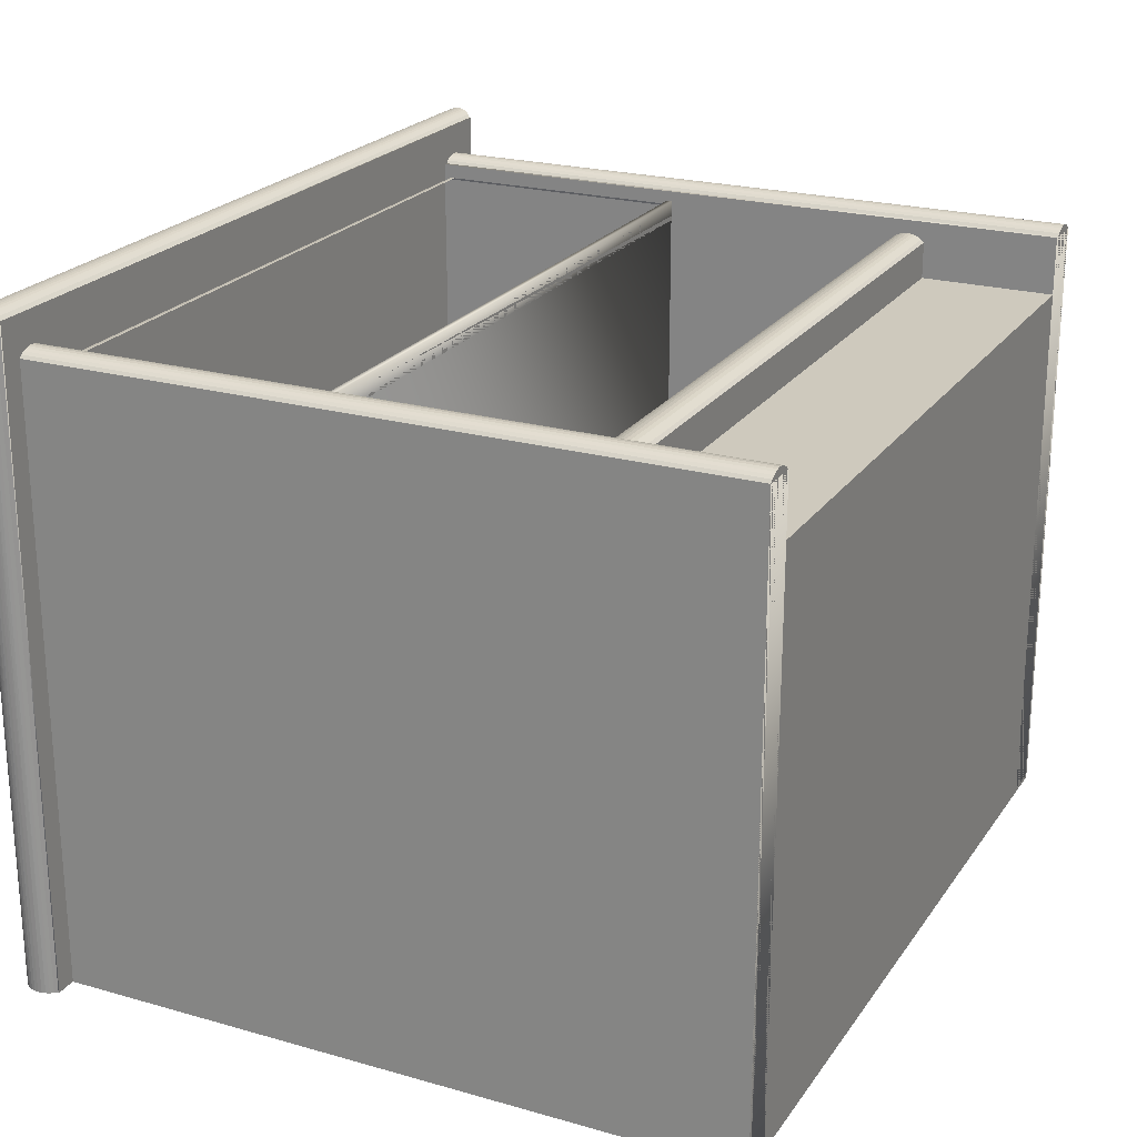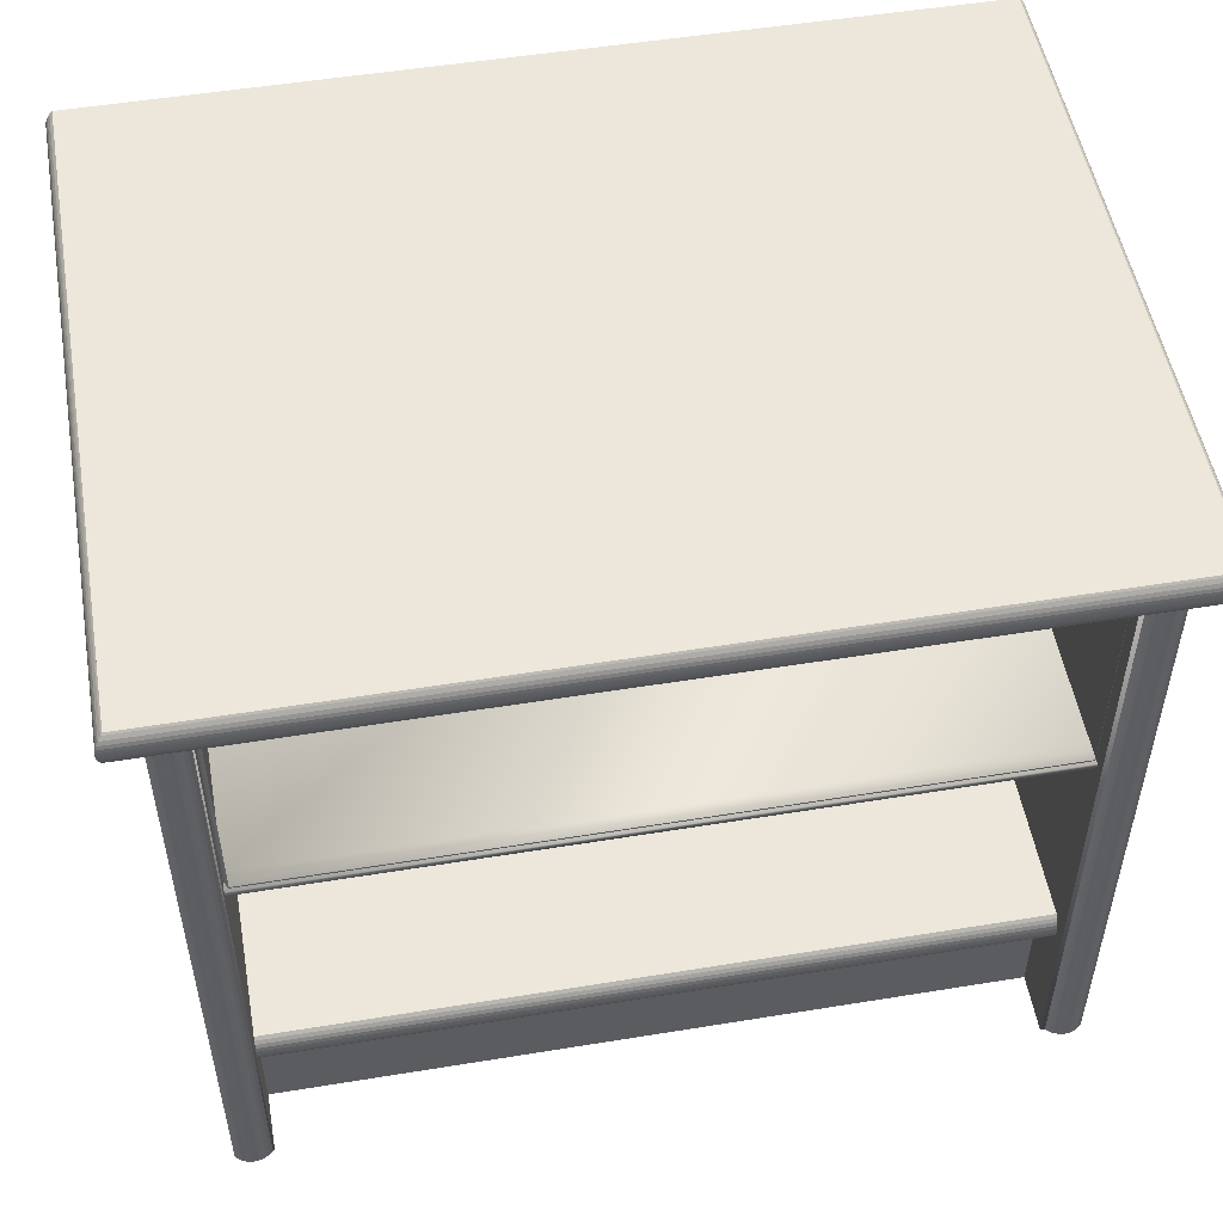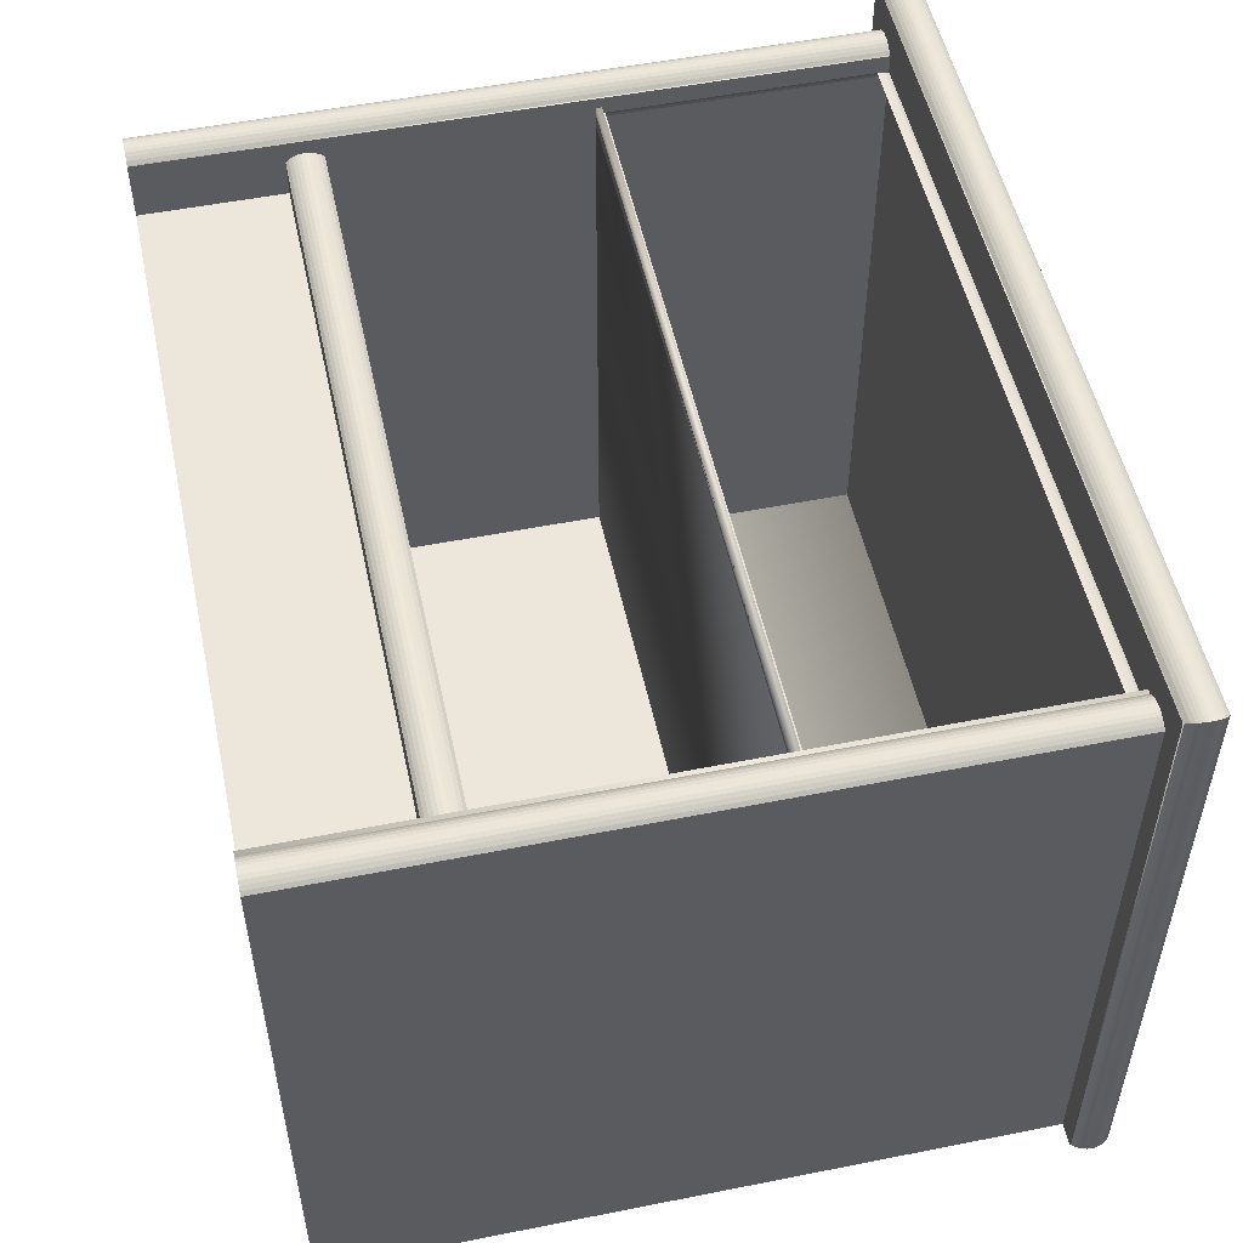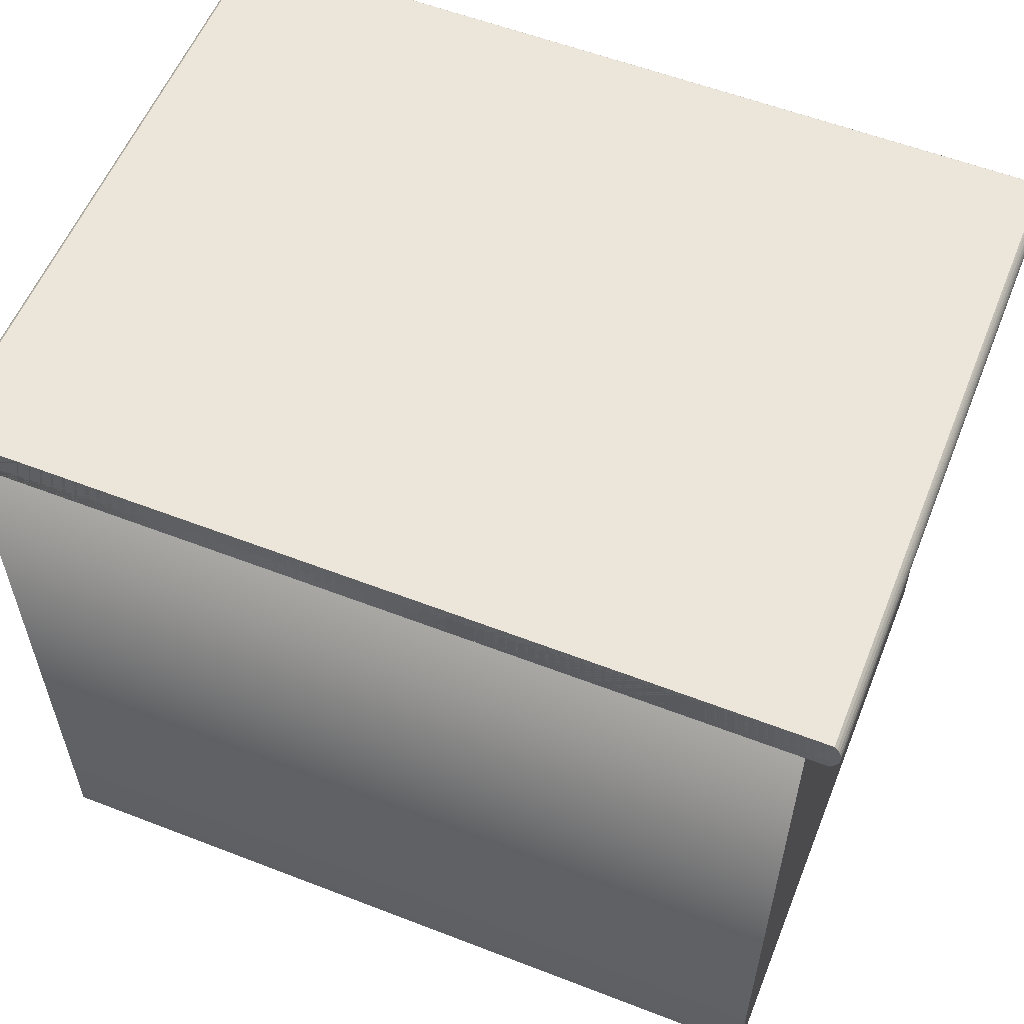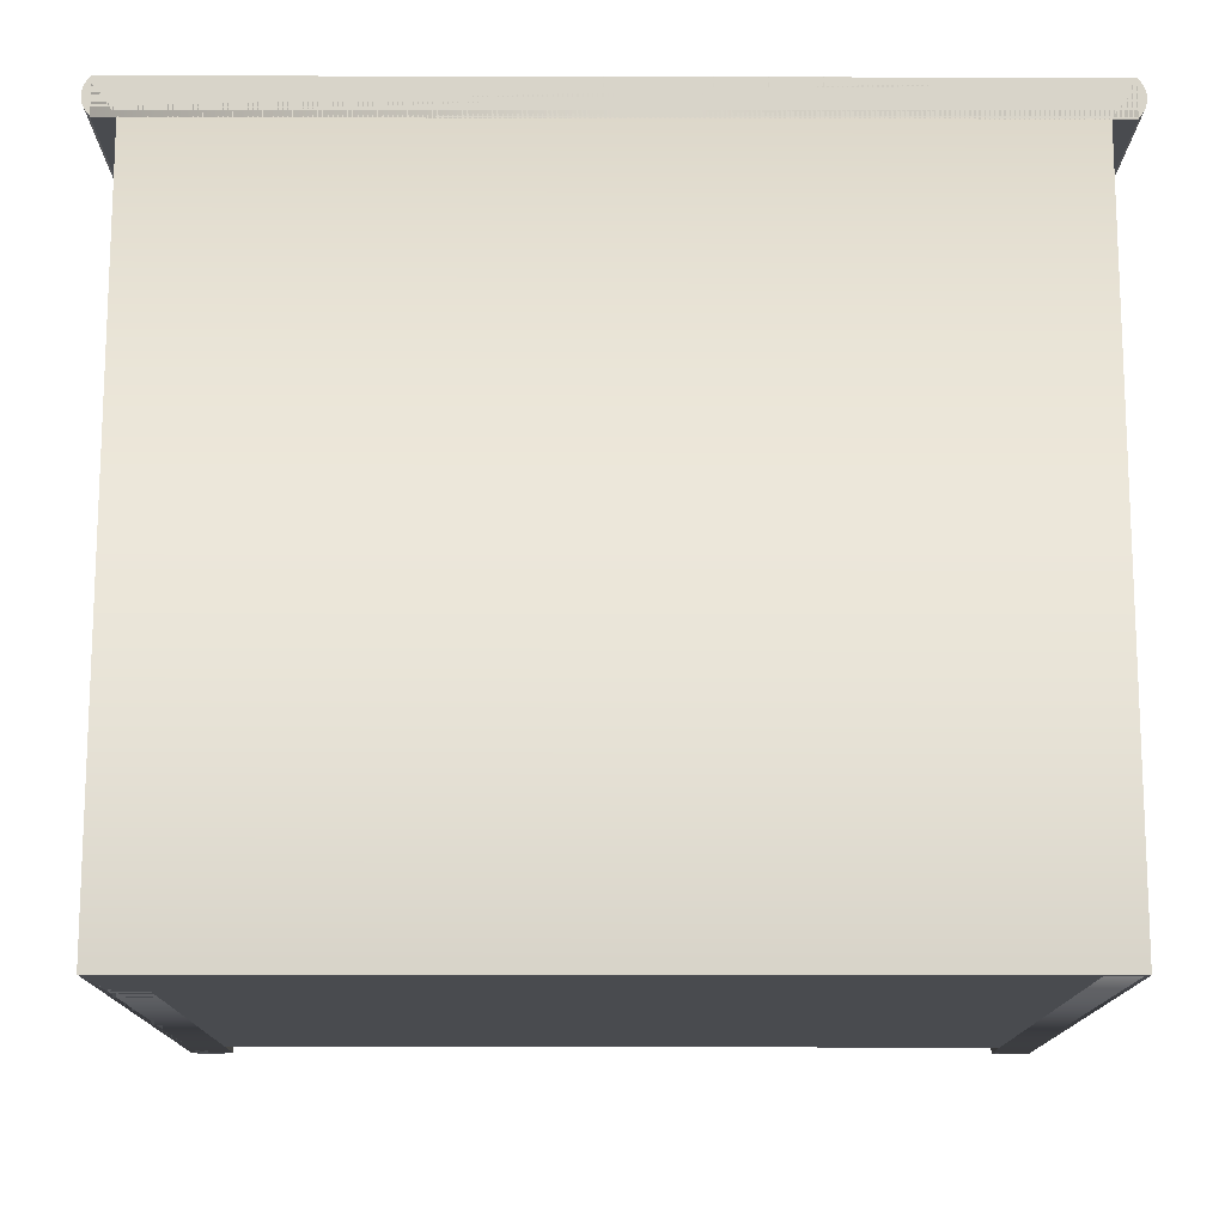
<metadata>
{"format":"obj","ext":"obj","renderer":"f3d","projection":"perspective","resolution":1024,"background":"white","views":[{"elev":22.7,"azim":-64.1,"up":"+Z"},{"elev":51.9,"azim":-10.0,"up":"+Y"},{"elev":52.3,"azim":77.9,"up":"+Z"},{"elev":57.2,"azim":-158.1,"up":"+Y"},{"elev":-14.2,"azim":179.7,"up":"+Y"}]}
</metadata>
<code>
o BedsideTable.001_Bedside_Table_C.002
v 4.36 3.71 1e-06
v 0.04 3.71 1e-06
v 4.36 3.71 3.36
v 0.04 3.71 3.36
v 0.04 3.57 3.36
v 0.04 3.57 1e-06
v 0.04 3.524 1e-06
v 0.04 3.524 3.36
v 4.36 3.57 3.36
v 4.36 3.524 3.36
v 4.36 3.57 1e-06
v 4.25 3.53 1e-06
v 4.374 3.695 1e-06
v 4.36 3.53 1e-06
v 4.385 3.678 1e-06
v 4.374 3.545 1e-06
v 4.393 3.66 1e-06
v 4.385 3.561 1e-06
v 4.398 3.64 1e-06
v 4.393 3.58 1e-06
v 4.4 3.62 1e-06
v 4.398 3.6 1e-06
v 0.001693 3.6 1e-06
v 0 3.62 1e-06
v 0.006724 3.58 1e-06
v 0.001693 3.64 1e-06
v 0.01495 3.561 1e-06
v 0.006724 3.66 1e-06
v 0.02615 3.545 1e-06
v 0.01495 3.678 1e-06
v 0.04 3.53 1e-06
v 0.02615 3.695 1e-06
v 0.15 3.53 1e-06
v 0.04 3.71 1e-06
v 4.36 3.71 1e-06
v 0.04 3.53 3.36
v 4.36 3.53 3.36
v 4.374 3.545 3.374
v 4.393 3.578 3.393
v 0.006841 3.58 3.393
v 0.007434 3.578 3.393
v 4.385 3.562 3.385
v 0.01463 3.562 3.385
v 4.385 3.561 3.385
v 0.015 3.561 3.385
v 4.375 3.546 3.375
v 0.02519 3.546 3.375
v 0.02624 3.545 3.374
v 4.393 3.58 3.393
v 4.397 3.594 3.397
v 0.002888 3.594 3.397
v 4.398 3.6 3.398
v 0.001924 3.6 3.398
v 0.000515 3.609 3.4
v 4.399 3.609 3.4
v 0.000176 3.62 3.4
v 4.4 3.62 3.4
v 6e-05 3.624 3.4
v 4.4 3.624 3.4
v 0.001475 3.639 3.399
v 4.399 3.639 3.399
v 0.00177 3.64 3.398
v 4.398 3.64 3.398
v 0.004912 3.654 3.395
v 4.395 3.654 3.395
v 0.006972 3.66 3.393
v 4.393 3.66 3.393
v 4.389 3.67 3.389
v 0.01074 3.67 3.389
v 4.385 3.678 3.385
v 0.01526 3.678 3.385
v 4.38 3.686 3.381
v 0.01955 3.686 3.381
v 4.374 3.695 3.374
v 0.02649 3.695 3.374
v 4.368 3.702 3.368
v 0.03216 3.702 3.368
v 4.36 3.71 3.36
v 0.04 3.71 3.36
v 4.068 3.53 3.024
v 4.07 3.53 3
v 4.07 3.53 3.16
v 0.33 3.53 3.16
v 0.33 3.53 3
v 0.3319 3.53 3.024
v 4.062 3.53 3.047
v 0.3377 3.53 3.047
v 0.3425 3.53 3.06
v 4.057 3.53 3.06
v 0.15 3.53 3.16
v 0.1648 3.53 3.174
v 0.3152 3.53 3.174
v 0.1817 3.53 3.185
v 0.2002 3.53 3.193
v 0.2198 3.53 3.198
v 0.2983 3.53 3.185
v 0.24 3.53 3.2
v 0.2602 3.53 3.198
v 0.2798 3.53 3.193
v 4.16 3.53 3.2
v 4.18 3.53 3.198
v 4.2 3.53 3.193
v 4.218 3.53 3.185
v 4.085 3.53 3.174
v 4.102 3.53 3.185
v 4.12 3.53 3.193
v 4.14 3.53 3.198
v 4.25 3.53 3.16
v 4.235 3.53 3.174
v 0.15 -1e-06 3.16
v 0.15 0 0
v 0.33 -0 2.86
v 4.07 -0 2.86
v 4.25 -1e-06 3.16
v 4.235 -1e-06 3.174
v 4.07 -1e-06 3.16
v 4.218 -1e-06 3.185
v 4.085 -1e-06 3.174
v 4.2 -1e-06 3.193
v 4.102 -1e-06 3.185
v 4.18 -1e-06 3.198
v 4.12 -1e-06 3.193
v 4.16 -1e-06 3.2
v 4.14 -1e-06 3.198
v 4.25 0 0
v 0.2198 -1e-06 3.198
v 0.2002 -1e-06 3.193
v 0.1648 -1e-06 3.174
v 0.1817 -1e-06 3.185
v 0.33 -1e-06 3.16
v 0.3152 -1e-06 3.174
v 0.24 -1e-06 3.2
v 0.2602 -1e-06 3.198
v 0.2798 -1e-06 3.193
v 0.2983 -1e-06 3.185
v 0.33 2.133 3
v 0.33 0.7009 2.86
v 0.33 0.7009 3.05
v 0.33 0.8309 3.083
v 0.33 0.8495 3.075
v 0.33 0.8812 0.18
v 0.33 2.133 0.18
v 0.33 0.8812 3.05
v 0.33 0.8664 3.064
v 0.33 0.7157 3.064
v 0.33 0.7327 3.075
v 0.33 0.7512 3.083
v 0.33 0.7708 3.088
v 0.33 0.7911 3.09
v 0.33 0.8113 3.088
v 4.07 2.133 3
v 4.07 2.133 0.18
v 4.07 0.8812 0.18
v 4.07 0.7009 2.86
v 4.07 0.7009 3.05
v 4.07 0.7157 3.064
v 4.07 0.8812 3.05
v 4.07 0.8664 3.064
v 4.07 0.8495 3.075
v 4.07 0.7708 3.088
v 4.07 0.7512 3.083
v 4.07 0.7327 3.075
v 4.07 0.8309 3.083
v 4.07 0.8113 3.088
v 4.07 0.7911 3.09
v 0.3471 2.133 3.07
v 0.3377 2.133 3.047
v 0.3319 2.133 3.024
v 4.053 2.133 3.07
v 0.3473 2.133 3.07
v 4.053 2.133 3.07
v 4.062 2.133 3.047
v 4.068 2.133 3.024
v 0.3506 2.138 3.076
v 4.05 2.137 3.075
v 4.049 2.138 3.076
v 0.3508 2.138 3.076
v 0.3535 2.144 3.081
v 4.047 2.143 3.08
v 4.046 2.144 3.081
v 0.3543 2.145 3.082
v 0.3562 2.151 3.085
v 4.045 2.148 3.084
v 4.044 2.151 3.085
v 0.3566 2.152 3.085
v 0.3582 2.158 3.088
v 0.3591 2.162 3.089
v 4.042 2.158 3.088
v 0.3595 2.165 3.089
v 4.041 2.162 3.089
v 4.041 2.165 3.089
v 4.042 2.155 3.087
v 0.3584 2.158 3.088
v 4.04 2.168 3.09
v 4.04 2.173 3.09
v 0.36 2.173 3.09
v 0.3598 2.168 3.09
v 0.3594 3.473 3.089
v 0.36 3.46 3.09
v 4.04 3.46 3.09
v 0.359 3.475 3.089
v 4.041 3.471 3.089
v 4.041 3.475 3.089
v 0.3563 3.49 3.085
v 0.3569 3.488 3.086
v 0.3575 3.485 3.087
v 4.044 3.49 3.085
v 4.044 3.491 3.085
v 0.3523 3.505 3.079
v 4.041 3.478 3.088
v 0.3532 3.502 3.08
v 4.047 3.504 3.08
v 4.048 3.505 3.079
v 0.3493 3.514 3.074
v 0.3475 3.518 3.07
v 0.3442 3.526 3.064
v 4.052 3.518 3.07
v 4.053 3.519 3.07
v 4.052 3.518 3.071
v 0.3472 3.519 3.07
v 0.352 2.141 3.078
v 0.3589 2.162 3.089
v 0.3576 3.483 3.087
v 4.042 3.483 3.087
v 4.045 2.152 3.083
v 4.048 3.504 3.078
v 4.25 0 0
v 0.15 0 0
v 4.25 3.53 1e-06
v 0.15 3.53 1e-06
v 0.15 3.53 3.16
v 0.15 -1e-06 3.16
v 4.25 3.53 3.16
v 4.25 -1e-06 3.16
v 0.33 2.133 0.18
v 4.07 2.133 0.18
v 0.33 2.133 3
v 4.07 2.133 3
v 4.229 -0 0.02121
v 4.229 3.53 0.02121
v 0.1712 -0 0.02121
v 0.1712 3.53 0.02121
v 0.18 3.53 3.16
v 0.18 -1e-06 3.16
v 0.3377 -1e-06 3.16
v 0.3377 3.53 3.16
v 0.3289 3.53 0.02121
v 0.3289 -0 0.02121
v 4.22 3.53 3.16
v 4.056 3.53 0.02121
v 4.047 3.53 3.16
v 4.22 -1e-06 3.16
v 4.047 -1e-06 3.16
v 4.056 -0 0.02121
v 0.33 2.163 0.18
v 0.33 2.163 3
v 4.07 2.163 0.18
v 4.07 2.163 3
v 4.07 2.133 3.105
v 0.33 2.133 3.105
v 4.07 2.163 3.105
v 0.33 2.163 3.105
v 4.36 3.524 1e-06
f 1 2 3
f 3 2 4
f 5 6 7 8
f 9 5 8 10
f 2 1 11 6
f 3 4 5 9
f 1 3 9 11
f 4 2 6 5
f 12 13 14
f 14 13 15
f 14 15 16
f 16 15 17
f 16 17 18
f 18 17 19
f 18 19 20
f 20 19 21
f 20 21 22
f 23 24 25
f 25 24 26
f 25 26 27
f 27 26 28
f 27 28 29
f 29 28 30
f 29 30 31
f 31 30 32
f 31 32 33
f 33 32 34
f 33 34 12
f 12 34 35
f 12 35 13
f 36 37 38
f 39 40 41
f 39 41 42
f 42 41 43
f 42 43 44
f 44 43 45
f 44 45 46
f 46 45 47
f 46 47 38
f 38 47 48
f 38 48 36
f 39 49 40
f 40 49 50
f 40 50 51
f 51 50 52
f 51 52 53
f 53 52 54
f 54 52 55
f 54 55 56
f 56 55 57
f 56 57 58
f 58 57 59
f 58 59 60
f 60 59 61
f 60 61 62
f 62 61 63
f 62 63 64
f 64 63 65
f 64 65 66
f 65 67 66
f 66 67 68
f 66 68 69
f 69 68 70
f 69 70 71
f 71 70 72
f 71 72 73
f 73 72 74
f 73 74 75
f 75 74 76
f 75 76 77
f 77 76 78
f 77 78 79
f 80 81 82
f 83 84 85
f 80 82 86
f 85 87 83
f 83 87 88
f 83 88 89
f 31 33 36
f 36 33 90
f 36 90 91
f 92 83 37
f 91 93 36
f 36 93 94
f 36 94 95
f 92 37 96
f 95 97 36
f 36 97 98
f 36 98 37
f 37 98 99
f 37 99 96
f 100 101 37
f 37 101 102
f 37 102 103
f 104 83 82
f 82 83 89
f 82 89 86
f 104 105 83
f 83 105 106
f 83 106 37
f 37 106 107
f 37 107 100
f 12 14 108
f 108 14 37
f 108 37 109
f 109 37 103
f 110 111 112
f 113 114 115
f 113 115 116
f 116 115 117
f 116 117 118
f 118 117 119
f 118 119 120
f 120 119 121
f 120 121 122
f 122 121 123
f 122 123 124
f 112 111 113
f 113 111 125
f 113 125 114
f 126 127 112
f 110 112 128
f 128 112 127
f 128 127 129
f 112 130 131
f 132 126 133
f 133 126 112
f 133 112 134
f 134 112 131
f 134 131 135
f 90 110 128
f 90 128 91
f 91 128 129
f 91 129 93
f 93 129 127
f 93 127 94
f 94 127 126
f 94 126 95
f 95 126 132
f 95 132 97
f 97 132 133
f 97 133 98
f 98 133 134
f 98 134 99
f 99 134 135
f 99 135 96
f 96 135 131
f 96 131 92
f 92 131 130
f 92 130 83
f 84 83 136
f 136 83 130
f 112 137 130
f 130 137 138
f 139 140 136
f 141 142 143
f 143 142 136
f 143 136 144
f 144 136 140
f 138 145 130
f 130 145 146
f 130 146 147
f 147 148 130
f 130 148 149
f 130 149 136
f 136 149 150
f 136 150 139
f 82 81 116
f 116 81 151
f 151 152 153
f 154 113 155
f 155 113 116
f 155 116 156
f 153 157 151
f 151 157 158
f 151 158 159
f 160 161 116
f 116 161 162
f 116 162 156
f 159 163 151
f 151 163 164
f 151 164 116
f 116 164 165
f 116 165 160
f 82 116 118
f 82 118 104
f 104 118 120
f 104 120 105
f 105 120 122
f 105 122 106
f 106 122 124
f 106 124 107
f 107 124 123
f 107 123 100
f 100 123 121
f 100 121 101
f 101 121 119
f 101 119 102
f 102 119 117
f 102 117 103
f 103 117 115
f 103 115 109
f 109 115 114
f 109 114 108
f 166 167 168
f 169 170 171
f 171 170 166
f 172 171 173
f 173 171 166
f 173 166 151
f 151 166 168
f 151 168 136
f 174 170 169
f 169 175 174
f 174 175 176
f 174 176 177
f 177 176 178
f 176 179 178
f 178 179 180
f 178 180 181
f 181 180 182
f 180 183 182
f 182 183 184
f 182 184 185
f 185 184 186
f 187 188 189
f 189 188 190
f 189 190 191
f 184 192 186
f 186 192 188
f 186 188 193
f 193 188 187
f 194 195 196
f 194 196 191
f 191 196 197
f 191 197 189
f 157 143 144
f 157 144 158
f 158 144 140
f 158 140 159
f 159 140 139
f 159 139 163
f 163 139 150
f 163 150 164
f 164 150 149
f 164 149 165
f 165 149 148
f 165 148 160
f 160 148 147
f 160 147 161
f 161 147 146
f 161 146 162
f 162 146 145
f 162 145 156
f 156 145 138
f 156 138 155
f 141 143 153
f 153 143 157
f 142 141 152
f 152 141 153
f 137 154 138
f 138 154 155
f 137 112 154
f 154 112 113
f 198 199 200
f 198 200 201
f 201 200 202
f 201 202 203
f 204 205 203
f 203 205 206
f 203 206 201
f 207 208 209
f 203 210 204
f 204 210 207
f 204 207 211
f 211 207 209
f 208 212 209
f 209 212 213
f 209 213 214
f 214 213 215
f 216 217 88
f 88 217 218
f 88 218 89
f 213 219 215
f 215 219 217
f 215 217 220
f 220 217 216
f 216 88 87
f 166 220 167
f 167 220 216
f 182 185 186
f 177 221 174
f 174 221 220
f 174 220 170
f 170 220 166
f 178 181 182
f 199 198 201
f 186 193 222
f 197 196 222
f 201 206 223
f 223 206 205
f 223 205 204
f 211 209 186
f 204 211 223
f 223 211 186
f 223 186 201
f 201 186 222
f 201 222 199
f 199 222 196
f 177 178 221
f 221 178 182
f 221 182 220
f 220 182 186
f 220 186 215
f 215 186 209
f 215 209 214
f 193 187 222
f 222 187 189
f 222 189 197
f 216 87 167
f 167 87 85
f 167 85 168
f 168 85 84
f 168 84 136
f 175 169 171
f 210 203 224
f 194 191 195
f 195 191 225
f 195 225 200
f 200 225 224
f 200 224 202
f 202 224 203
f 191 190 225
f 225 190 188
f 225 188 192
f 192 184 225
f 225 184 183
f 225 183 180
f 210 224 207
f 207 224 225
f 207 225 176
f 176 225 180
f 176 180 179
f 213 212 208
f 176 175 207
f 207 175 171
f 207 171 208
f 208 171 226
f 208 226 213
f 86 89 218
f 151 81 80
f 151 80 173
f 173 80 86
f 173 86 172
f 172 86 218
f 172 218 171
f 171 218 217
f 171 217 226
f 226 217 219
f 226 219 213
f 79 34 77
f 77 34 32
f 77 32 75
f 75 32 73
f 73 32 30
f 73 30 71
f 71 30 69
f 69 30 28
f 69 28 66
f 66 28 64
f 64 28 26
f 64 26 62
f 62 26 60
f 60 26 24
f 60 24 58
f 23 54 24
f 24 54 56
f 24 56 58
f 25 51 23
f 23 51 53
f 23 53 54
f 45 43 27
f 27 43 41
f 27 41 25
f 25 41 40
f 25 40 51
f 45 27 47
f 47 27 29
f 47 29 48
f 48 29 31
f 48 31 36
f 14 16 37
f 37 16 38
f 38 16 46
f 46 16 18
f 46 18 44
f 44 18 42
f 42 18 20
f 42 20 39
f 22 50 20
f 20 50 49
f 20 49 39
f 21 55 22
f 22 55 52
f 22 52 50
f 63 61 19
f 19 61 59
f 19 59 21
f 21 59 57
f 21 57 55
f 63 19 65
f 65 19 17
f 65 17 67
f 67 17 68
f 68 17 15
f 68 15 70
f 70 15 72
f 72 15 13
f 72 13 74
f 74 13 76
f 76 13 35
f 76 35 78
f 227 228 229
f 229 228 230
f 231 230 232
f 232 230 228
f 229 233 227
f 227 233 234
f 235 236 237
f 237 236 238
f 239 240 241
f 240 242 241
f 243 244 245 246
f 241 242 247 248
f 249 240 250 251
f 239 252 253 254
f 255 256 257
f 256 258 257
f 228 227 239 241
f 229 230 242 240
f 230 231 243 242
f 233 229 240 249
f 232 228 241 244
f 227 234 252 239
f 231 232 244 243
f 235 237 256 255
f 238 236 257 258
f 234 233 249 252
f 236 235 255 257
f 237 238 259 260
f 260 259 261 262
f 258 256 262 261
f 238 258 261 259
f 256 237 260 262
f 263 10 7
f 10 8 7
f 6 11 263 7
f 11 9 10 263
f 250 254 251
f 254 253 251
f 240 239 254 250
f 252 249 251 253
f 246 245 247
f 245 248 247
f 244 241 248 245
f 242 243 246 247

</code>
